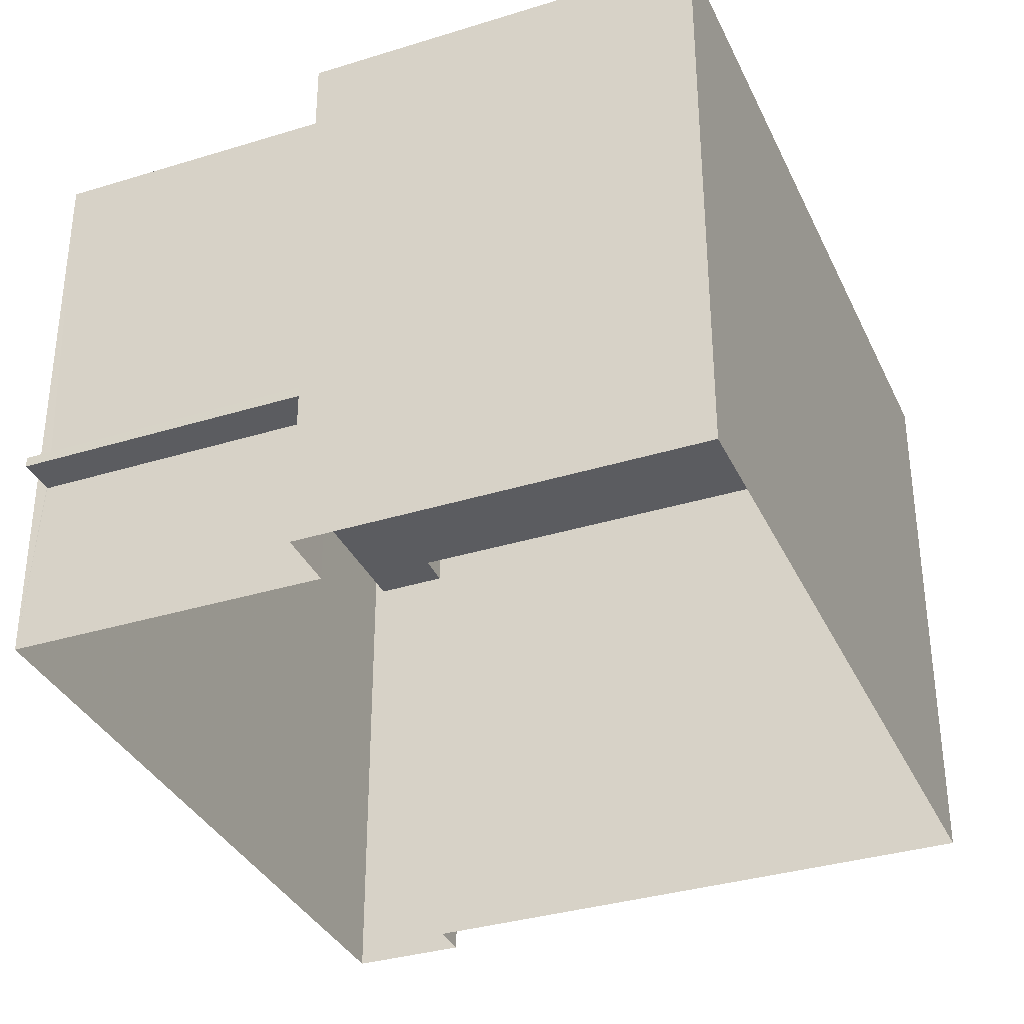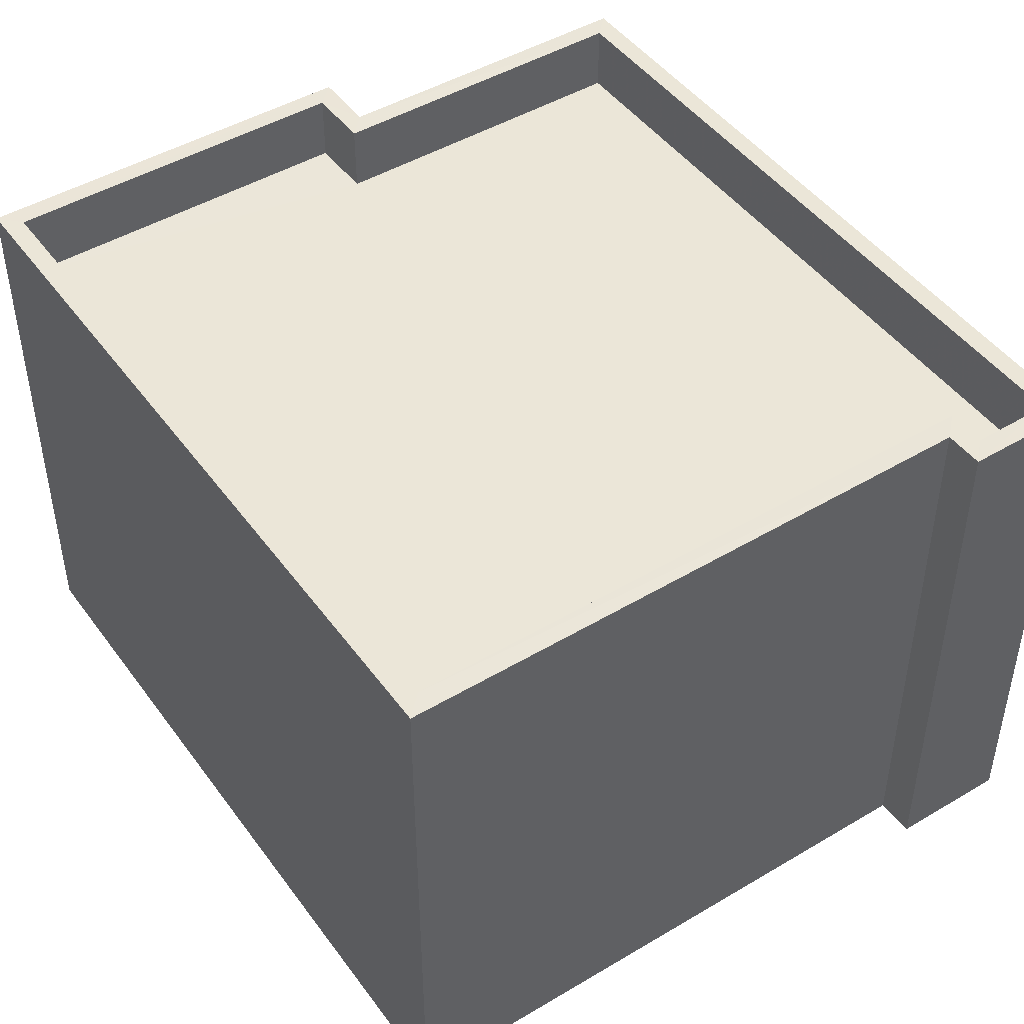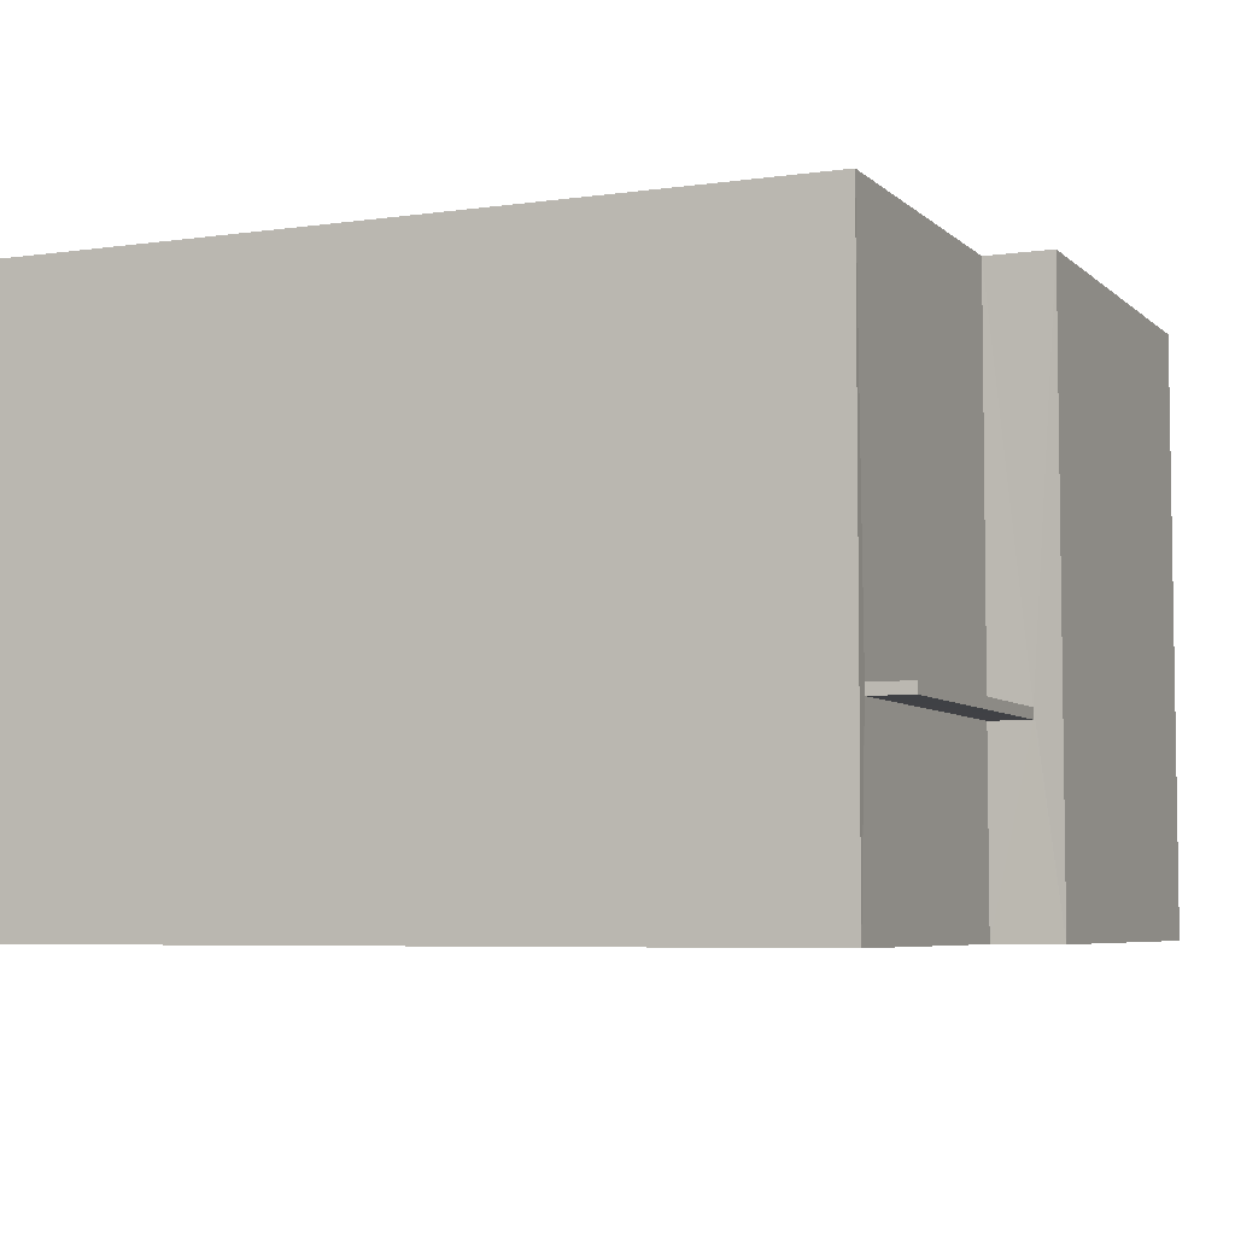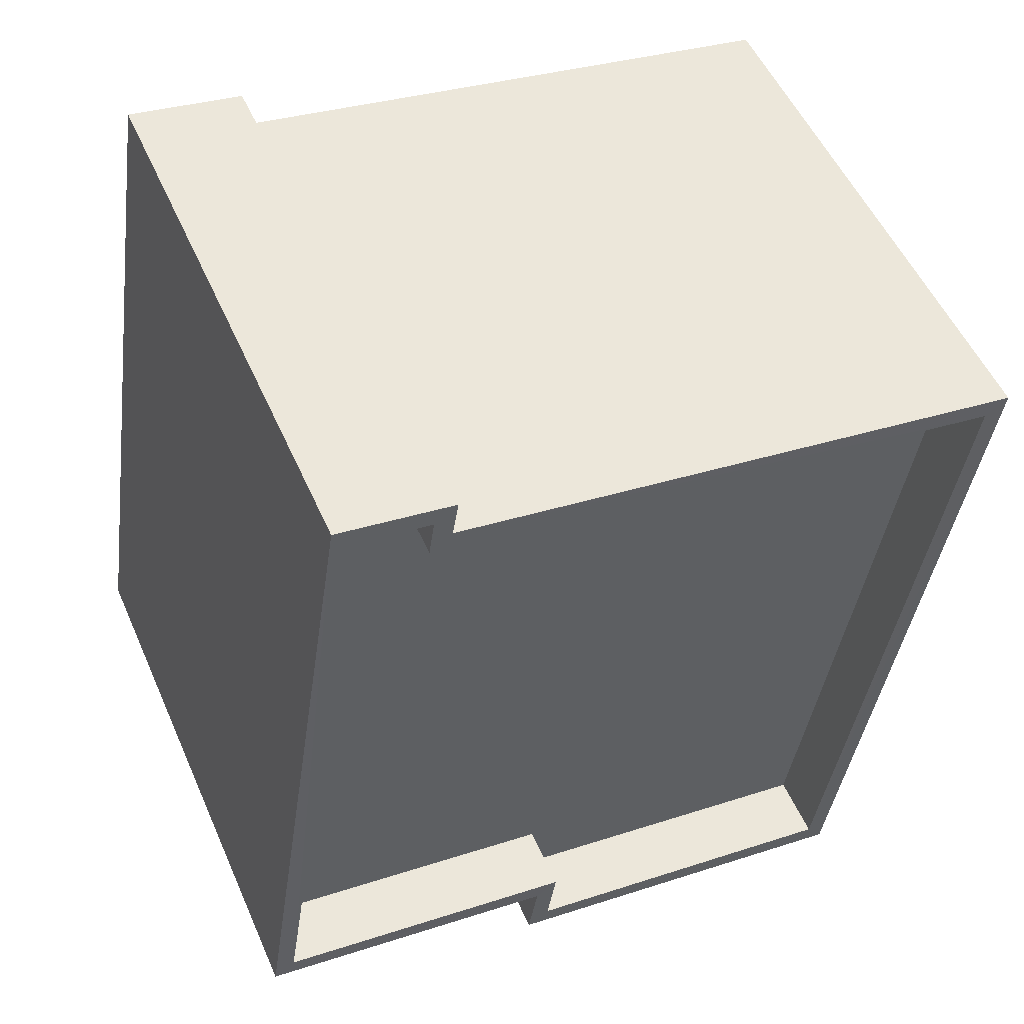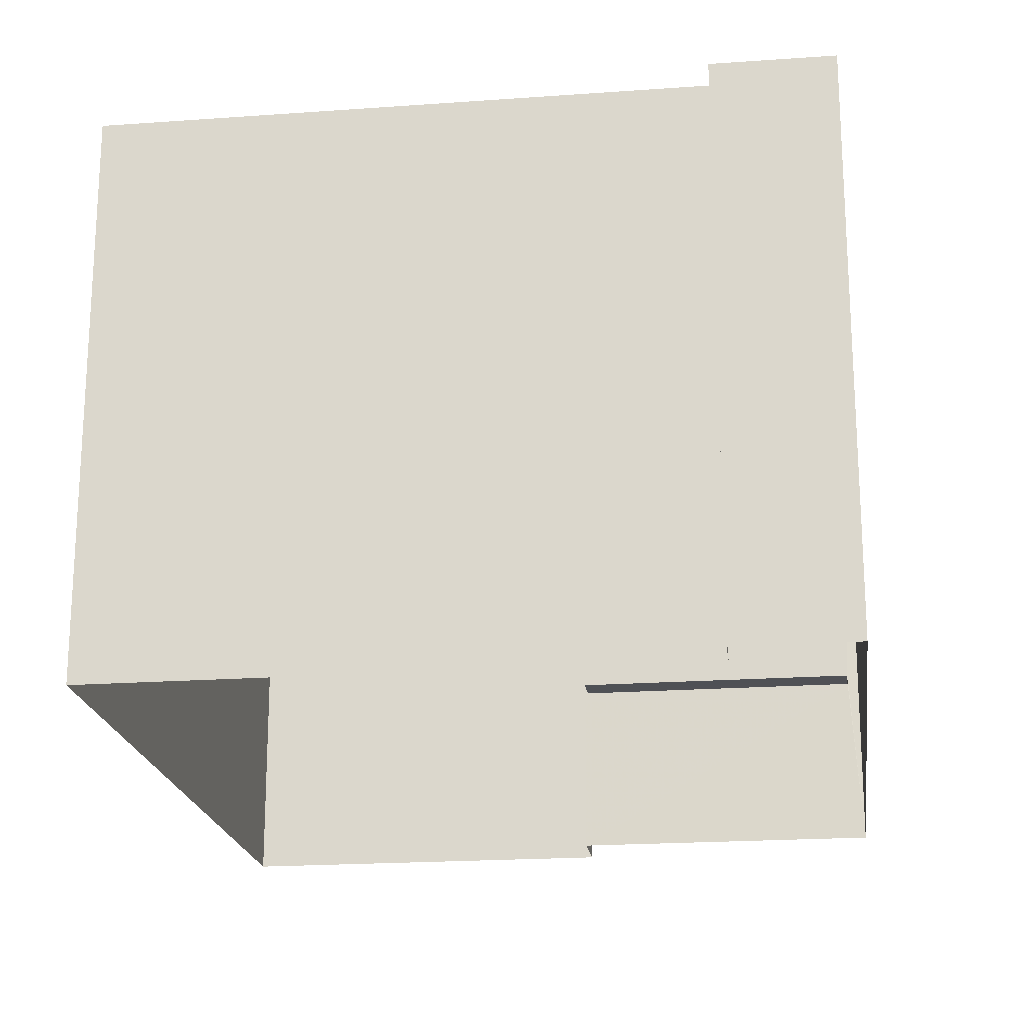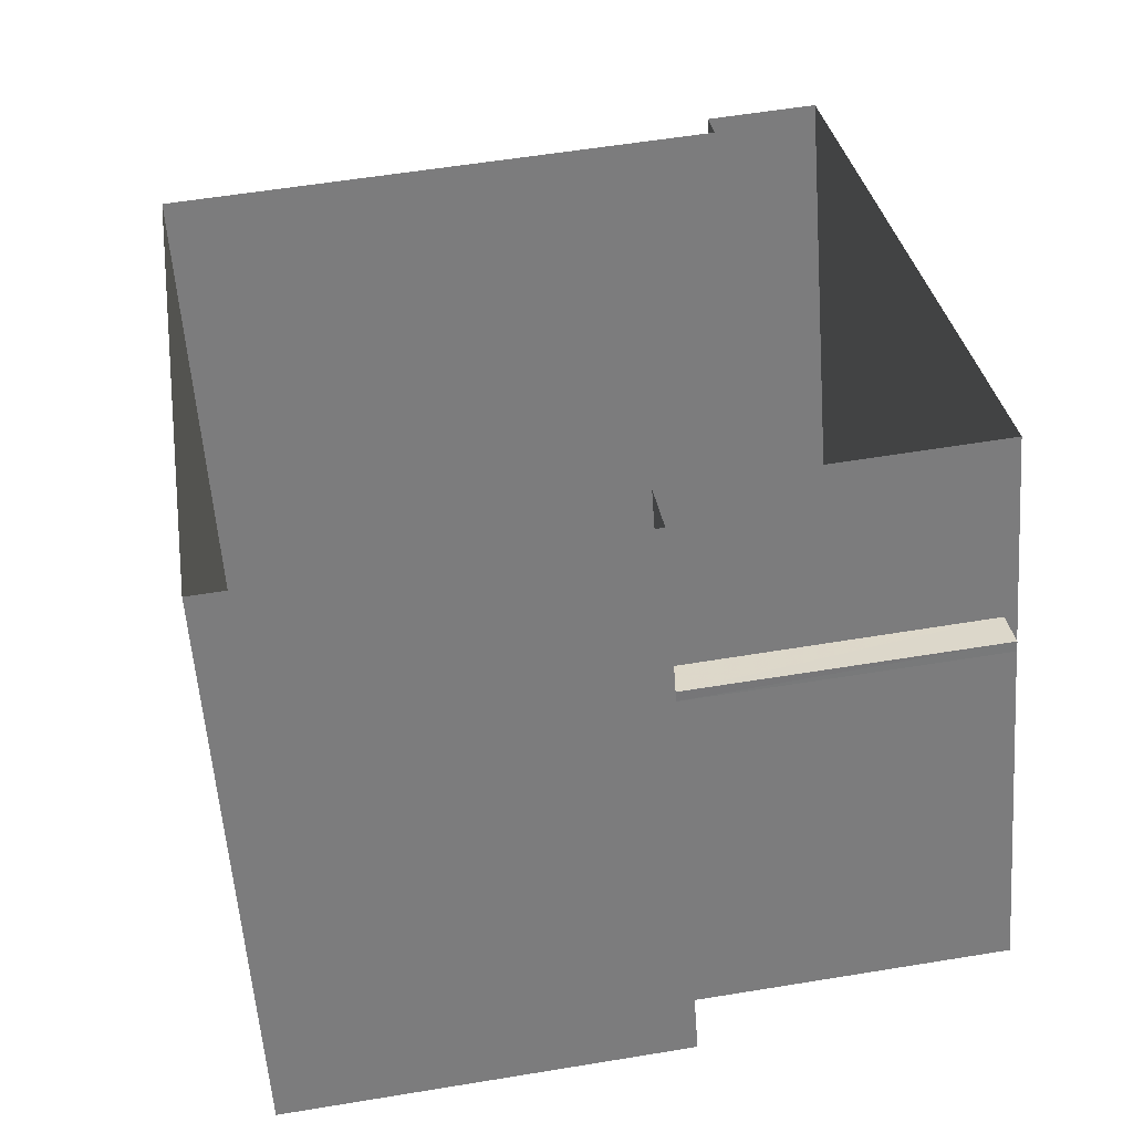
<metadata>
{"format":"obj","ext":"obj","renderer":"f3d","projection":"perspective","resolution":1024,"background":"white","views":[{"elev":-34.7,"azim":13.8,"up":"+Z"},{"elev":46.5,"azim":137.2,"up":"+Z"},{"elev":-5.7,"azim":-75.0,"up":"+Z"},{"elev":52.6,"azim":-23.4,"up":"+Y"},{"elev":-20.2,"azim":178.9,"up":"+Z"},{"elev":-57.7,"azim":-175.8,"up":"+Y"}]}
</metadata>
<code>
v -8.936e+04 -9.898e+04 7.691
v -8.937e+04 -9.898e+04 7.692
v -8.936e+04 -9.897e+04 7.692
v -8.937e+04 -9.898e+04 7.692
v -8.937e+04 -9.897e+04 7.693
v -8.937e+04 -9.897e+04 7.693
v -8.937e+04 -9.897e+04 7.693
v -8.937e+04 -9.898e+04 7.693
v -8.937e+04 -9.898e+04 10.37
v -8.937e+04 -9.898e+04 10.37
v -8.937e+04 -9.898e+04 10.37
v -8.937e+04 -9.898e+04 10.37
v -8.937e+04 -9.897e+04 16.08
v -8.937e+04 -9.897e+04 16.08
v -8.937e+04 -9.897e+04 16.08
v -8.936e+04 -9.898e+04 16.08
v -8.937e+04 -9.898e+04 16.08
v -8.937e+04 -9.898e+04 16.08
v -8.937e+04 -9.897e+04 16.08
v -8.937e+04 -9.898e+04 16.08
v -8.936e+04 -9.898e+04 15.08
v -8.936e+04 -9.898e+04 15.08
v -8.936e+04 -9.898e+04 15.08
v -8.936e+04 -9.897e+04 15.08
v -8.937e+04 -9.897e+04 15.08
v -8.937e+04 -9.898e+04 15.08
v -8.937e+04 -9.897e+04 15.08
v -8.937e+04 -9.897e+04 15.08
v -8.937e+04 -9.898e+04 10.52
v -8.937e+04 -9.898e+04 10.52
v -8.937e+04 -9.898e+04 10.52
v -8.937e+04 -9.898e+04 10.52
v -8.936e+04 -9.898e+04 16.08
v -8.937e+04 -9.898e+04 16.08
v -8.936e+04 -9.898e+04 16.08
v -8.936e+04 -9.897e+04 16.08
v -8.936e+04 -9.898e+04 16.08
v -8.937e+04 -9.897e+04 16.08
v -8.937e+04 -9.897e+04 16.08
v -8.936e+04 -9.897e+04 16.08
f 1 2 3
f 1 4 2
f 3 2 5
f 6 7 5
f 6 5 8
f 5 2 8
f 9 10 11
f 12 9 11
f 13 14 15
f 16 17 18
f 14 19 15
f 18 17 20
f 17 19 20
f 15 19 17
f 21 22 23
f 22 24 23
f 23 25 26
f 26 25 27
f 27 25 28
f 23 24 25
f 29 30 31
f 29 32 30
f 33 34 35
f 36 33 35
f 18 34 37
f 13 38 39
f 14 13 39
f 36 39 40
f 16 18 37
f 38 40 39
f 36 40 33
f 33 37 34
f 33 24 22
f 33 40 24
f 37 21 23
f 16 37 23
f 38 25 24
f 40 38 24
f 15 27 28
f 13 15 28
f 13 28 25
f 38 13 25
f 20 6 8
f 20 19 6
f 39 5 7
f 14 39 7
f 11 10 31
f 30 11 31
f 15 26 27
f 15 17 26
f 32 18 30
f 2 11 8
f 18 20 30
f 12 11 2
f 30 20 8
f 11 30 8
f 35 4 1
f 35 34 4
f 36 3 5
f 39 36 5
f 17 23 26
f 17 16 23
f 36 1 3
f 36 35 1
f 29 34 18
f 34 29 4
f 4 9 2
f 18 32 29
f 2 9 12
f 29 9 4
f 33 22 21
f 37 33 21
f 29 31 10
f 9 29 10
f 14 7 6
f 19 14 6

</code>
